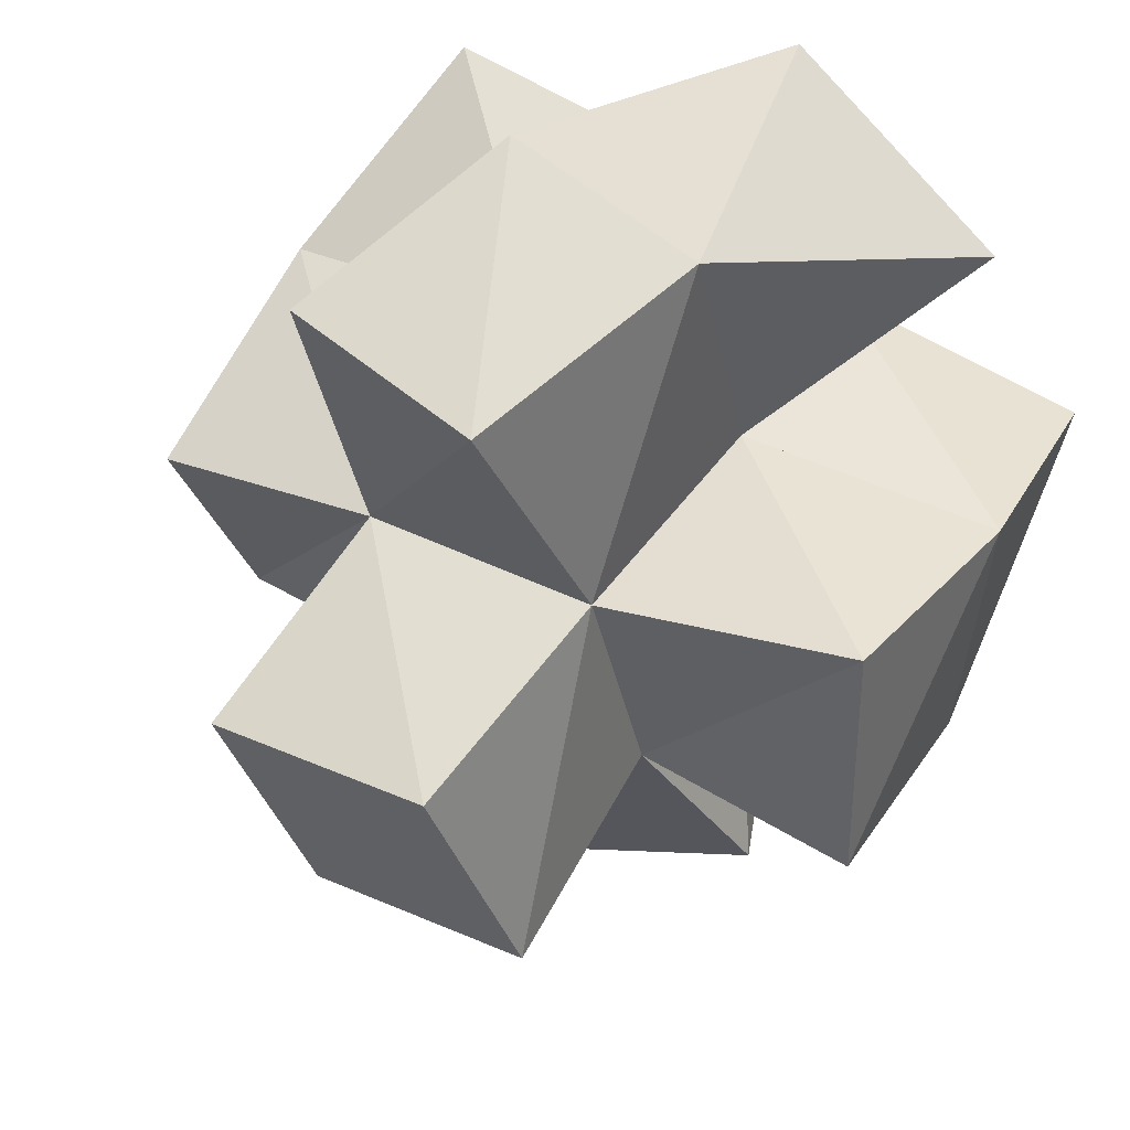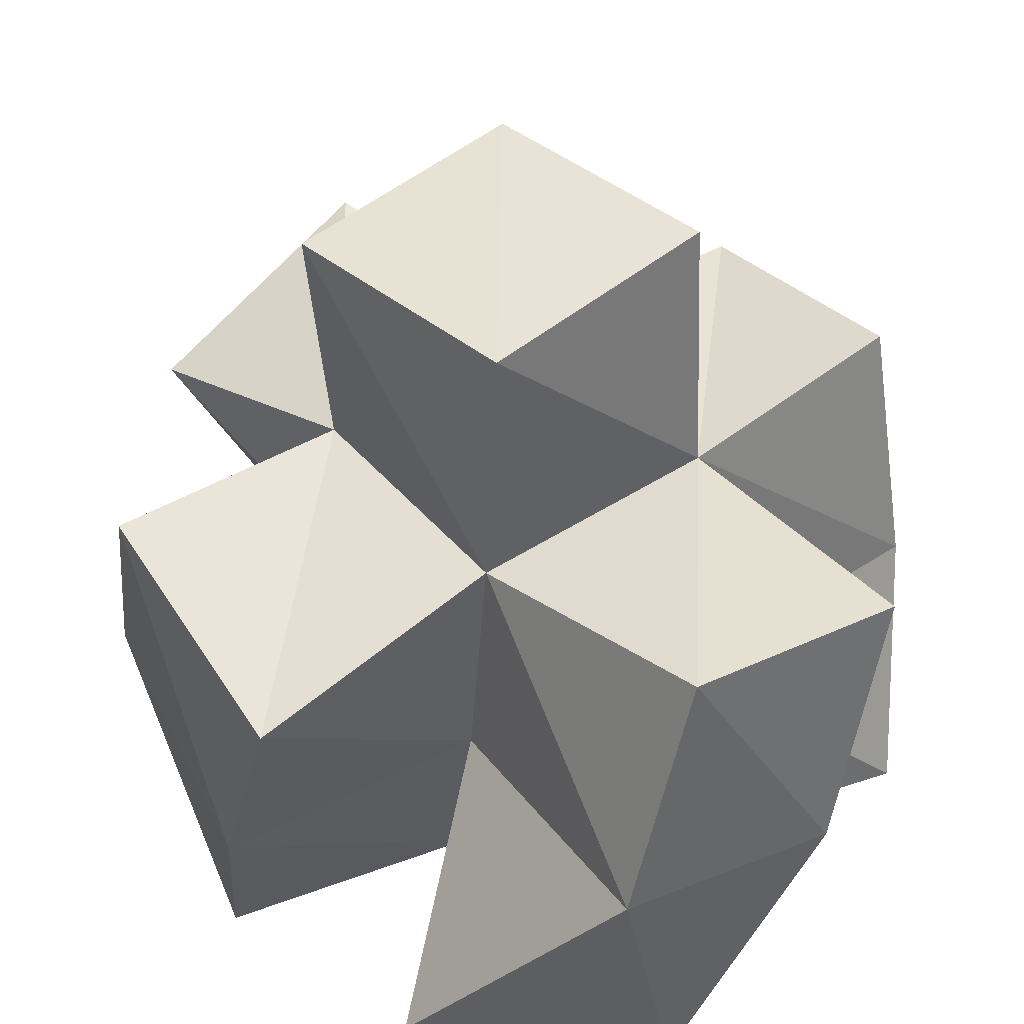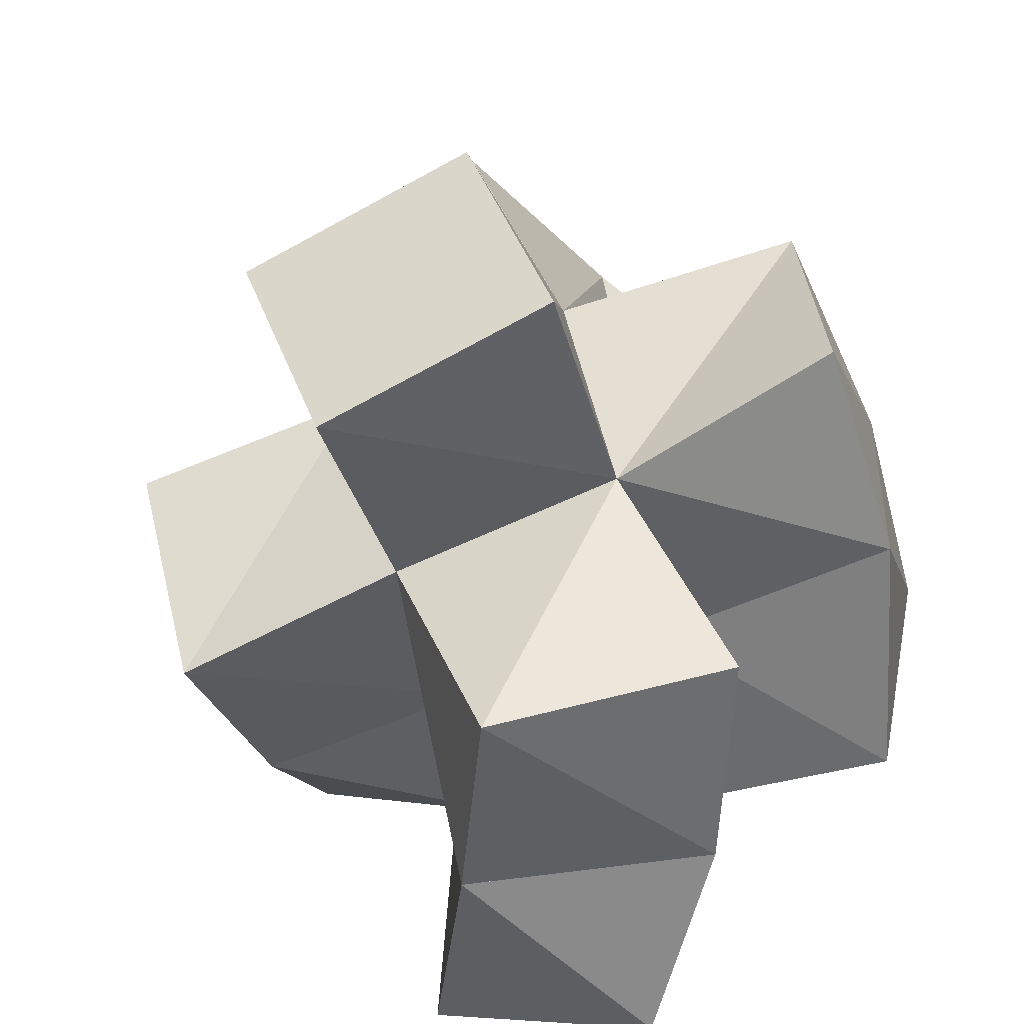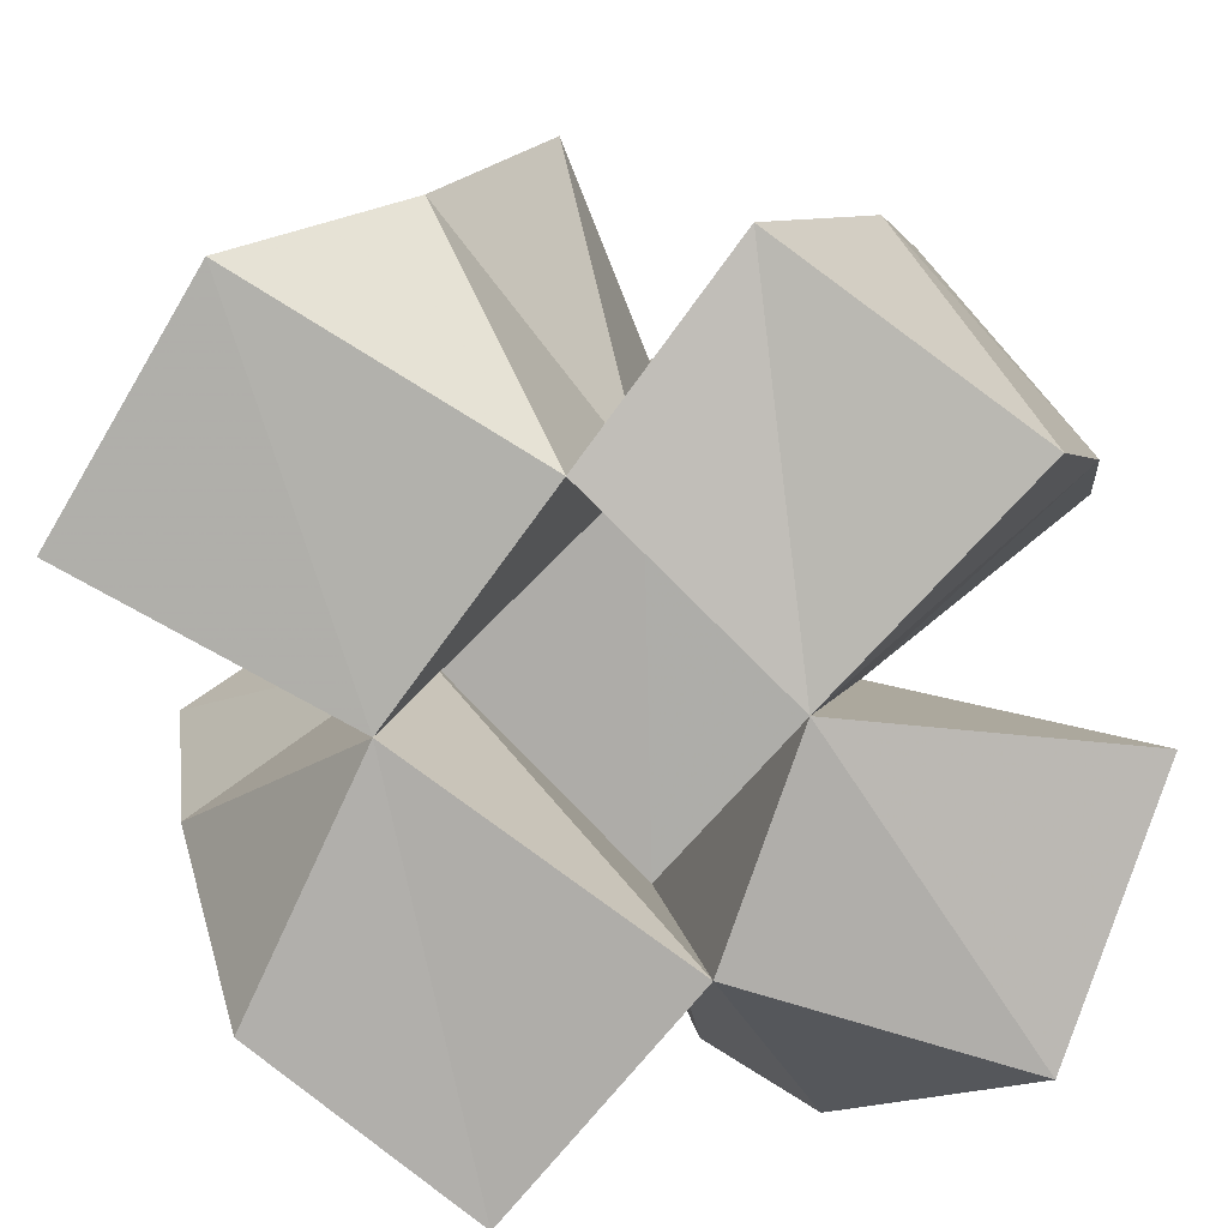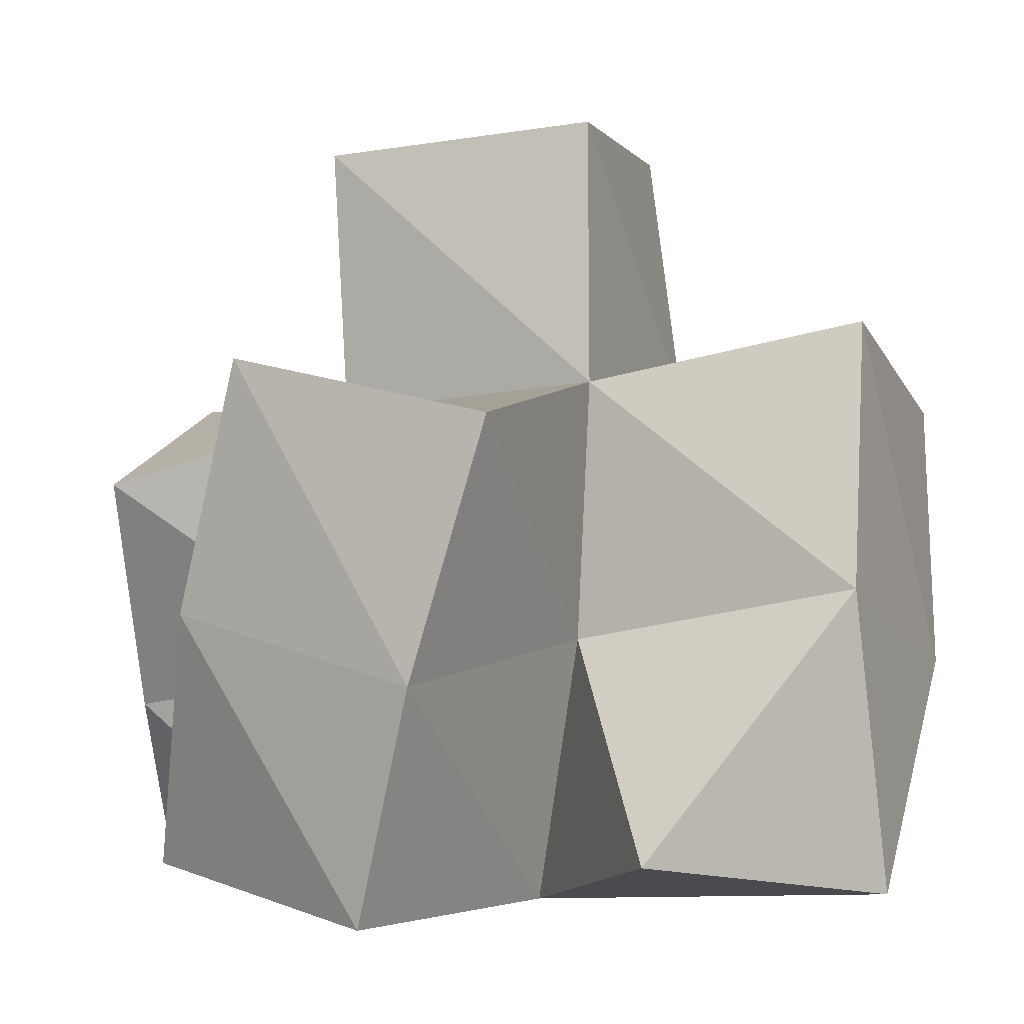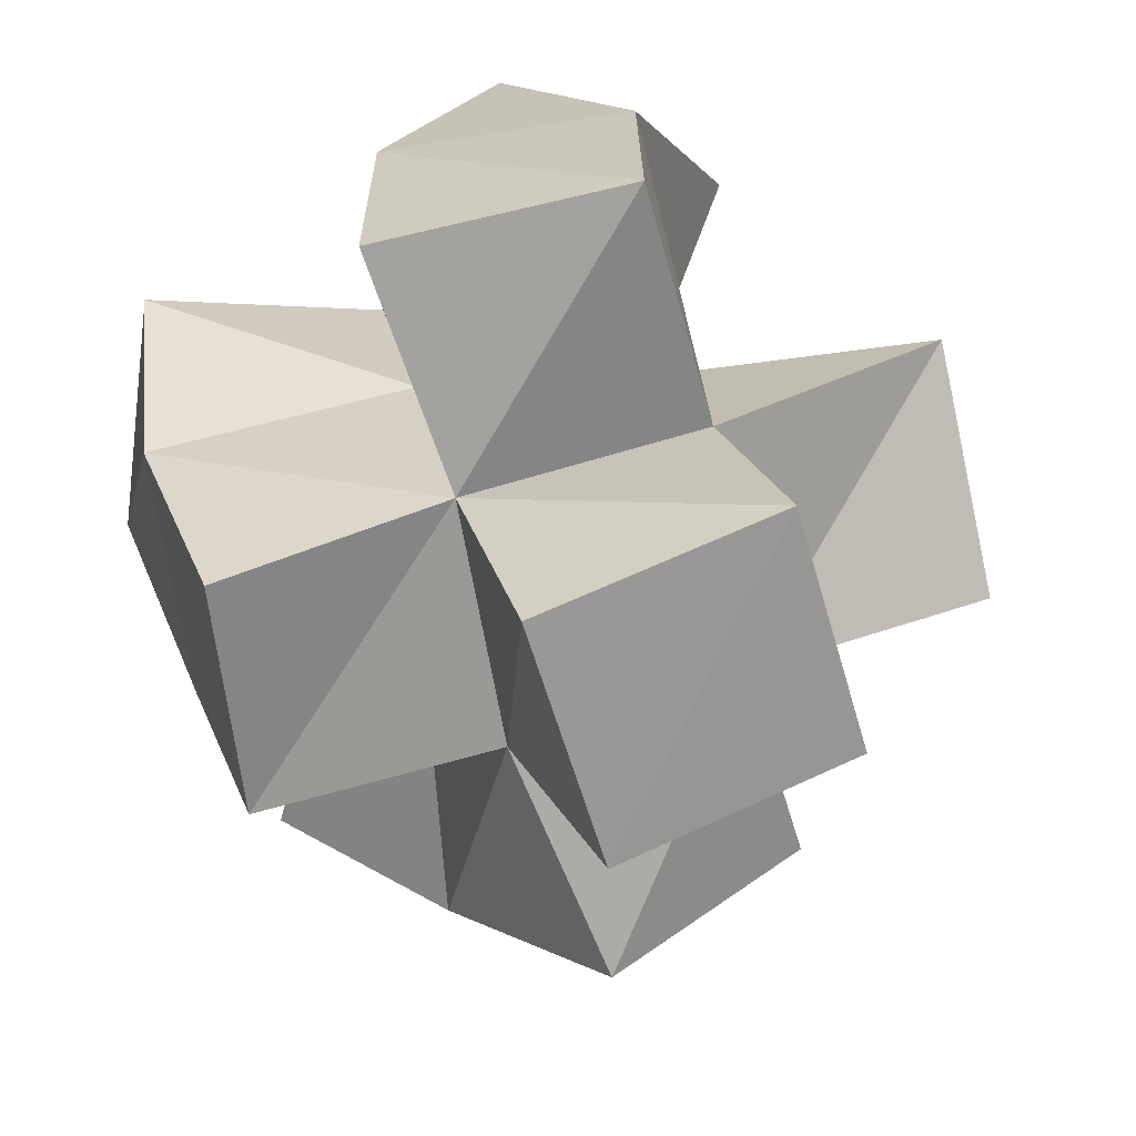
<metadata>
{"format":"obj","ext":"obj","renderer":"f3d","projection":"perspective","resolution":1024,"background":"white","views":[{"elev":55.0,"azim":-148.1,"up":"+Z"},{"elev":46.9,"azim":-25.6,"up":"+Y"},{"elev":-44.2,"azim":-160.0,"up":"+Z"},{"elev":-78.9,"azim":-135.8,"up":"+Y"},{"elev":-0.5,"azim":-55.1,"up":"+Y"},{"elev":15.8,"azim":162.0,"up":"+Z"}]}
</metadata>
<code>
v 0.5563 0.1013 0.1081
v 0.5319 0.1504 0.1034
v 0.5404 0.1 0.1597
v 0.5346 0.1421 0.1603
v 0.5086 0.1 0.09513
v 0.4837 0.1335 0.1105
v 0.4943 0.1 0.1519
v 0.4903 0.1426 0.1639
v 0.5866 0.1 0.1772
v 0.5808 0.1417 0.1531
v 0.5812 0.1014 0.2249
v 0.5902 0.1487 0.2041
v 0.5307 0.1 0.2196
v 0.5356 0.1454 0.2126
v 0.4936 0.1 0.2009
v 0.4893 0.1488 0.2123
v 0.4511 0.107 0.1453
v 0.437 0.1537 0.162
v 0.442 0.1 0.1983
v 0.4387 0.1423 0.2114
v 0.506 0.1045 0.2668
v 0.5423 0.1441 0.2586
v 0.4598 0.1122 0.2446
v 0.4952 0.1586 0.2663
v 0.5113 0.1943 0.1044
v 0.5312 0.1914 0.1528
v 0.4653 0.1777 0.1191
v 0.4838 0.1918 0.1628
v 0.5798 0.187 0.1435
v 0.5884 0.1981 0.1912
v 0.5418 0.1951 0.2026
v 0.4928 0.1962 0.2126
v 0.4361 0.1988 0.1753
v 0.4434 0.1884 0.2244
v 0.5579 0.1918 0.2485
v 0.5102 0.2064 0.2598
v 0.5277 0.2397 0.1465
v 0.5442 0.2435 0.1936
v 0.4801 0.2405 0.1626
v 0.4964 0.2449 0.2099
f 1 2 4
f 3 1 4
f 2 6 8
f 4 2 8
f 6 5 7
f 8 6 7
f 5 1 3
f 7 5 3
f 8 7 3
f 4 8 3
f 2 1 5
f 6 2 5
f 9 10 12
f 11 9 12
f 10 4 14
f 12 10 14
f 4 3 13
f 14 4 13
f 3 9 11
f 13 3 11
f 14 13 11
f 12 14 11
f 10 9 3
f 4 10 3
f 7 8 16
f 15 7 16
f 8 18 20
f 16 8 20
f 18 17 19
f 20 18 19
f 17 7 15
f 19 17 15
f 20 19 15
f 16 20 15
f 8 7 17
f 18 8 17
f 13 14 22
f 21 13 22
f 14 16 24
f 22 14 24
f 16 15 23
f 24 16 23
f 15 13 21
f 23 15 21
f 24 23 21
f 22 24 21
f 14 13 15
f 16 14 15
f 2 25 26
f 4 2 26
f 25 27 28
f 26 25 28
f 27 6 8
f 28 27 8
f 6 2 4
f 8 6 4
f 28 8 4
f 26 28 4
f 25 2 6
f 27 25 6
f 10 29 30
f 12 10 30
f 29 26 31
f 30 29 31
f 26 4 14
f 31 26 14
f 4 10 12
f 14 4 12
f 31 14 12
f 30 31 12
f 29 10 4
f 26 29 4
f 8 28 32
f 16 8 32
f 28 33 34
f 32 28 34
f 33 18 20
f 34 33 20
f 18 8 16
f 20 18 16
f 34 20 16
f 32 34 16
f 28 8 18
f 33 28 18
f 14 31 35
f 22 14 35
f 31 32 36
f 35 31 36
f 32 16 24
f 36 32 24
f 16 14 22
f 24 16 22
f 36 24 22
f 35 36 22
f 31 14 16
f 32 31 16
f 4 26 31
f 14 4 31
f 26 28 32
f 31 26 32
f 28 8 16
f 32 28 16
f 8 4 14
f 16 8 14
f 32 16 14
f 31 32 14
f 26 4 8
f 28 26 8
f 26 37 38
f 31 26 38
f 37 39 40
f 38 37 40
f 39 28 32
f 40 39 32
f 28 26 31
f 32 28 31
f 40 32 31
f 38 40 31
f 37 26 28
f 39 37 28

</code>
